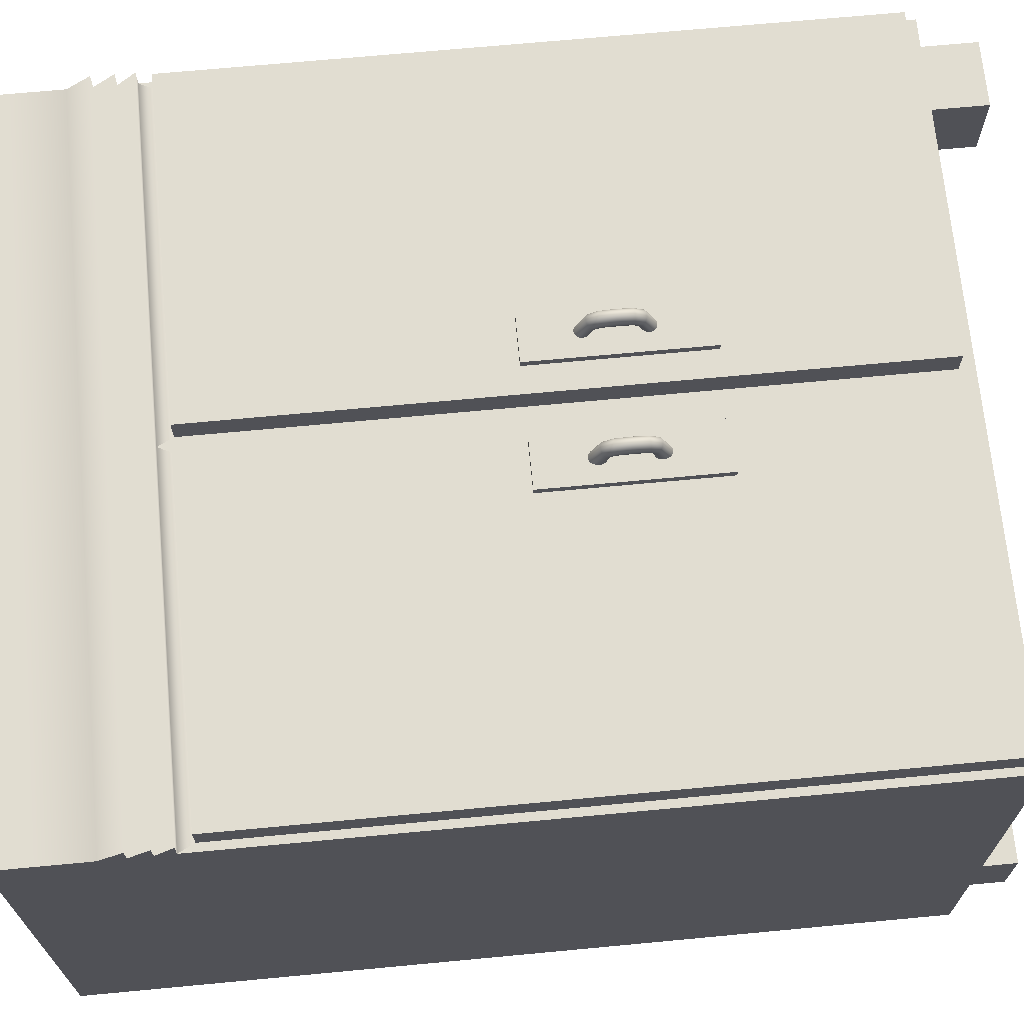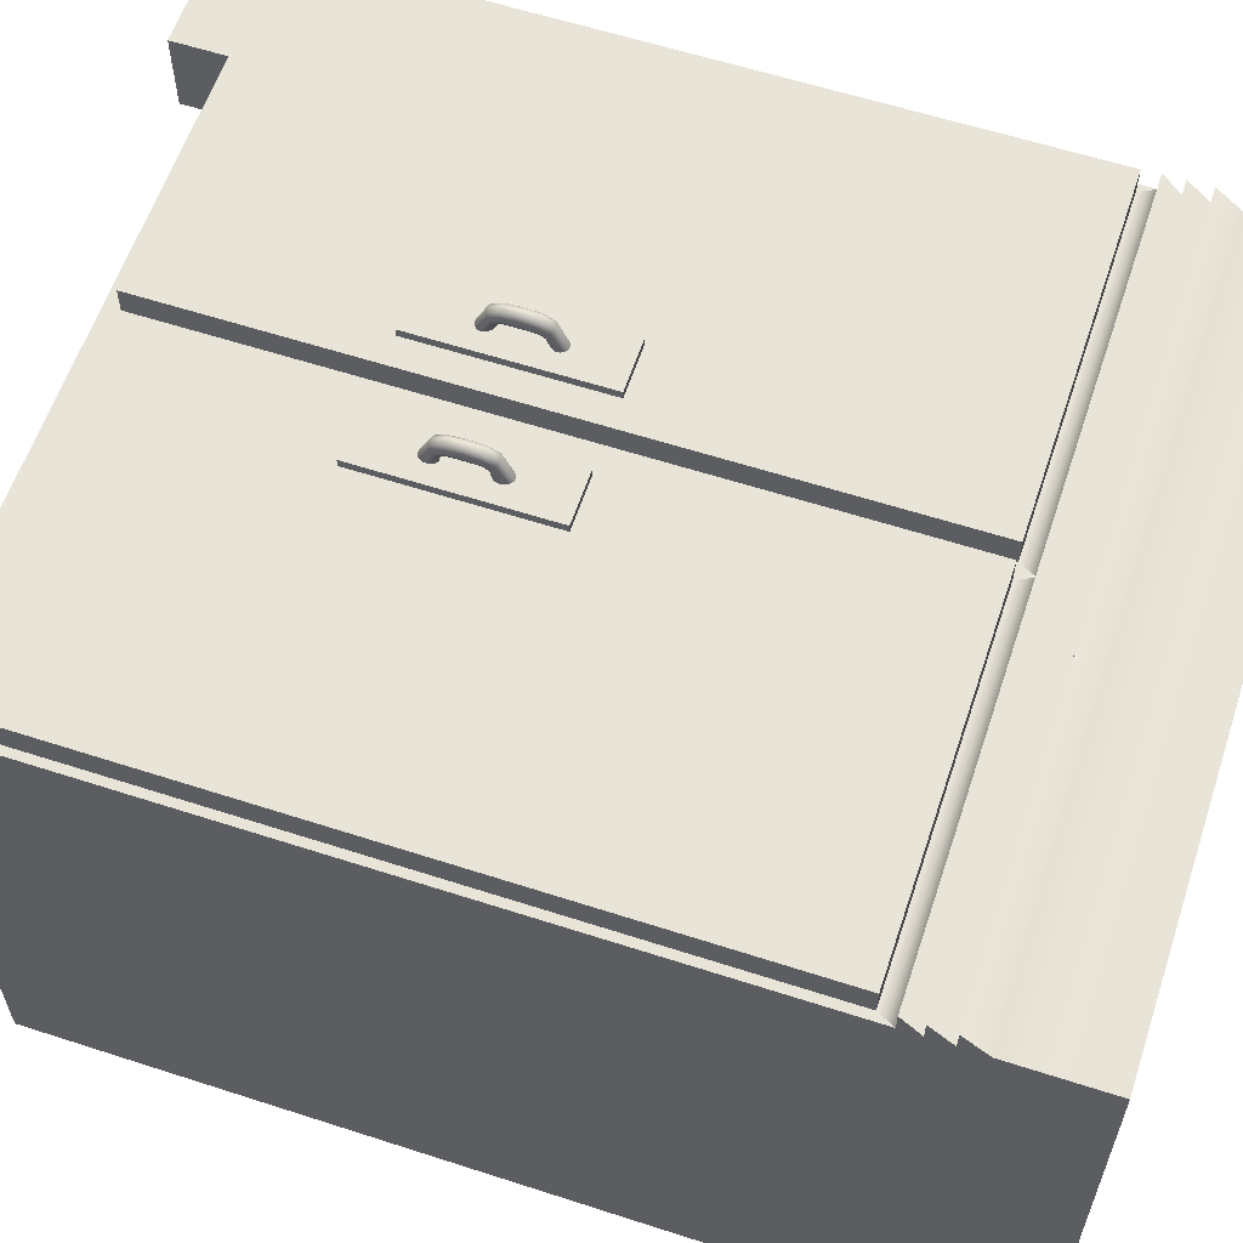
<metadata>
{"format":"obj","ext":"obj","renderer":"f3d","projection":"perspective","resolution":1024,"background":"white","views":[{"elev":68.8,"azim":-95.4,"up":"+Z"},{"elev":59.9,"azim":108.4,"up":"+Z"}]}
</metadata>
<code>
g default
v 0.3094 1.792 1.345
v 0.2996 1.792 1.34
v 0.2996 1.771 1.34
v 0.3094 1.771 1.345
v 0.3171 1.792 1.355
v 0.3171 1.771 1.355
v 0.3221 1.792 1.366
v 0.3221 1.771 1.366
v 0.2888 1.792 1.337
v 0.2888 1.771 1.338
v 0.2996 1.727 1.338
v 0.3094 1.726 1.344
v 0.3171 1.725 1.353
v 0.3238 1.792 1.379
v 0.3238 1.771 1.379
v 0.3221 1.724 1.364
v 0.3221 1.792 1.392
v 0.3221 1.771 1.392
v 0.3171 1.792 1.404
v 0.3171 1.771 1.404
v 0.3094 1.792 1.413
v 0.3094 1.771 1.413
v 0.2996 1.792 1.419
v 0.2996 1.771 1.419
v 0.2888 1.792 1.421
v 0.2888 1.771 1.421
v 0.2554 1.792 1.392
v 0.2604 1.792 1.404
v 0.2604 1.771 1.404
v 0.2554 1.771 1.392
v 0.2681 1.792 1.413
v 0.2681 1.771 1.413
v 0.2779 1.792 1.419
v 0.2779 1.771 1.419
v 0.2537 1.792 1.379
v 0.2537 1.771 1.379
v 0.2554 1.792 1.366
v 0.2554 1.771 1.366
v 0.2604 1.792 1.355
v 0.2604 1.771 1.355
v 0.2681 1.792 1.345
v 0.2681 1.771 1.345
v 0.2779 1.792 1.34
v 0.2779 1.771 1.34
v 0.2888 1.727 1.336
v 0.3238 1.722 1.376
v 0.3221 1.72 1.389
v 0.3171 1.719 1.4
v 0.3094 1.718 1.409
v 0.2996 1.717 1.415
v 0.2888 1.717 1.417
v 0.2604 1.719 1.4
v 0.2554 1.72 1.389
v 0.2681 1.718 1.409
v 0.2779 1.717 1.415
v 0.2537 1.722 1.376
v 0.2554 1.724 1.364
v 0.2604 1.725 1.353
v 0.2681 1.726 1.344
v 0.2779 1.727 1.338
v 0.2996 1.705 1.328
v 0.2888 1.705 1.326
v 0.3094 1.702 1.332
v 0.3171 1.698 1.339
v 0.3221 1.692 1.348
v 0.3238 1.685 1.357
v 0.3171 1.672 1.375
v 0.3221 1.678 1.367
v 0.3094 1.668 1.382
v 0.2996 1.665 1.386
v 0.2888 1.664 1.388
v 0.2681 1.667 1.382
v 0.2604 1.672 1.375
v 0.2554 1.677 1.366
v 0.2779 1.665 1.386
v 0.2537 1.684 1.357
v 0.2554 1.69 1.347
v 0.2604 1.696 1.339
v 0.2681 1.7 1.332
v 0.2779 1.704 1.328
v 0.3094 1.692 1.286
v 0.2996 1.695 1.285
v 0.2888 1.694 1.285
v 0.3171 1.684 1.286
v 0.3221 1.673 1.285
v 0.3238 1.659 1.285
v 0.3221 1.645 1.284
v 0.3171 1.632 1.283
v 0.3094 1.621 1.283
v 0.2996 1.615 1.283
v 0.2888 1.613 1.283
v 0.2779 1.615 1.283
v 0.2681 1.62 1.283
v 0.2604 1.628 1.283
v 0.2554 1.637 1.283
v 0.2537 1.648 1.283
v 0.2554 1.659 1.283
v 0.2604 1.67 1.283
v 0.2681 1.681 1.283
v 0.2779 1.689 1.284
v 0.3094 1.813 1.345
v 0.2996 1.813 1.34
v 0.3171 1.813 1.355
v 0.3221 1.813 1.366
v 0.2888 1.813 1.338
v 0.3094 1.857 1.344
v 0.2996 1.856 1.338
v 0.3171 1.858 1.353
v 0.3238 1.813 1.379
v 0.3221 1.86 1.364
v 0.3221 1.813 1.392
v 0.3171 1.813 1.404
v 0.3094 1.813 1.413
v 0.2996 1.813 1.419
v 0.2888 1.813 1.421
v 0.2554 1.813 1.392
v 0.2604 1.813 1.404
v 0.2681 1.813 1.413
v 0.2779 1.813 1.419
v 0.2537 1.813 1.379
v 0.2554 1.813 1.366
v 0.2604 1.813 1.355
v 0.2681 1.813 1.345
v 0.2779 1.813 1.34
v 0.2888 1.856 1.336
v 0.3238 1.861 1.376
v 0.3221 1.863 1.389
v 0.3171 1.864 1.4
v 0.3094 1.865 1.409
v 0.2996 1.866 1.415
v 0.2888 1.866 1.417
v 0.2554 1.863 1.389
v 0.2604 1.864 1.4
v 0.2681 1.865 1.409
v 0.2779 1.866 1.415
v 0.2537 1.861 1.376
v 0.2554 1.86 1.364
v 0.2604 1.858 1.353
v 0.2681 1.857 1.344
v 0.2779 1.856 1.338
v 0.2996 1.879 1.328
v 0.2888 1.878 1.326
v 0.3094 1.881 1.332
v 0.3171 1.886 1.339
v 0.3221 1.892 1.348
v 0.3238 1.898 1.357
v 0.3171 1.911 1.375
v 0.3221 1.905 1.367
v 0.3094 1.916 1.382
v 0.2996 1.919 1.386
v 0.2888 1.92 1.388
v 0.2604 1.911 1.375
v 0.2681 1.916 1.382
v 0.2554 1.906 1.366
v 0.2779 1.919 1.386
v 0.2537 1.9 1.357
v 0.2604 1.888 1.339
v 0.2554 1.893 1.347
v 0.2681 1.883 1.332
v 0.2779 1.88 1.328
v 0.3094 1.891 1.286
v 0.2996 1.888 1.285
v 0.2888 1.889 1.285
v 0.3171 1.899 1.286
v 0.3221 1.911 1.285
v 0.3238 1.924 1.285
v 0.3221 1.939 1.284
v 0.3094 1.962 1.283
v 0.3171 1.952 1.283
v 0.2996 1.968 1.283
v 0.2888 1.97 1.283
v 0.2681 1.963 1.283
v 0.2779 1.968 1.283
v 0.2604 1.955 1.283
v 0.2554 1.946 1.283
v 0.2537 1.935 1.283
v 0.2554 1.924 1.283
v 0.2604 1.913 1.283
v 0.2681 1.903 1.283
v 0.2779 1.894 1.284
v 0.4076 1.362 1.285
v 0.1667 1.362 1.285
v 0.1667 2.204 1.285
v 0.4076 2.204 1.285
v 0.4076 1.362 1.231
v 0.4076 2.204 1.231
v 0.1667 1.362 1.231
v 0.1667 2.204 1.231
v 1.748 0.2779 1.114
v 1.748 3.748 1.114
v 1.748 3.748 -1.421
v 1.748 0.2779 -1.421
v 0 0.2779 1.114
v 0 0.2779 -1.421
v 0 3.748 -1.421
v 0 3.748 1.114
v 0.0378 3.673 1.114
v 0.0378 0.353 1.114
v 1.71 0.353 1.114
v 1.71 3.673 1.114
v 0.0378 3.673 1.247
v 0.0378 0.353 1.247
v 1.71 0.353 1.247
v 1.71 3.673 1.247
v 0 4.508 -1.421
v 0 4.508 1.114
v 1.748 4.508 1.114
v 1.748 4.508 -1.421
v 0 4.32 -1.421
v 0 4.32 1.114
v 1.748 4.32 1.114
v 1.748 4.32 -1.421
v 0 3.84 1.114
v 1.748 3.84 1.114
v 1.748 3.84 1.209
v 0 3.84 1.209
v 0 3.748 1.209
v 1.748 3.748 1.209
v 1.748 3.947 1.114
v 0 3.947 1.114
v 1.748 3.947 1.209
v 0 3.947 1.209
v 1.748 4.065 1.114
v 0 4.065 1.114
v -0.3094 1.792 1.345
v -0.3094 1.771 1.345
v -0.2996 1.771 1.34
v -0.2996 1.792 1.34
v -0.3171 1.792 1.355
v -0.3171 1.771 1.355
v -0.3221 1.792 1.366
v -0.3221 1.771 1.366
v -0.2888 1.771 1.338
v -0.2888 1.792 1.337
v -0.3094 1.726 1.344
v -0.2996 1.727 1.338
v -0.3171 1.725 1.353
v -0.3238 1.792 1.379
v -0.3238 1.771 1.379
v -0.3221 1.724 1.364
v -0.3221 1.792 1.392
v -0.3221 1.771 1.392
v -0.3171 1.792 1.404
v -0.3171 1.771 1.404
v -0.3094 1.792 1.413
v -0.3094 1.771 1.413
v -0.2996 1.792 1.419
v -0.2996 1.771 1.419
v -0.2888 1.792 1.421
v -0.2888 1.771 1.421
v -0.2554 1.792 1.392
v -0.2554 1.771 1.392
v -0.2604 1.771 1.404
v -0.2604 1.792 1.404
v -0.2681 1.771 1.413
v -0.2681 1.792 1.413
v -0.2779 1.771 1.419
v -0.2779 1.792 1.419
v -0.2537 1.792 1.379
v -0.2537 1.771 1.379
v -0.2554 1.792 1.366
v -0.2554 1.771 1.366
v -0.2604 1.792 1.355
v -0.2604 1.771 1.355
v -0.2681 1.792 1.345
v -0.2681 1.771 1.345
v -0.2779 1.792 1.34
v -0.2779 1.771 1.34
v -0.2888 1.727 1.336
v -0.3238 1.722 1.376
v -0.3221 1.72 1.389
v -0.3171 1.719 1.4
v -0.3094 1.718 1.409
v -0.2996 1.717 1.415
v -0.2888 1.717 1.417
v -0.2554 1.72 1.389
v -0.2604 1.719 1.4
v -0.2681 1.718 1.409
v -0.2779 1.717 1.415
v -0.2537 1.722 1.376
v -0.2554 1.724 1.364
v -0.2604 1.725 1.353
v -0.2681 1.726 1.344
v -0.2779 1.727 1.338
v -0.2996 1.705 1.328
v -0.2888 1.705 1.326
v -0.3094 1.702 1.332
v -0.3171 1.698 1.339
v -0.3221 1.692 1.348
v -0.3238 1.685 1.357
v -0.3171 1.672 1.375
v -0.3221 1.678 1.367
v -0.3094 1.668 1.382
v -0.2996 1.665 1.386
v -0.2888 1.664 1.388
v -0.2604 1.672 1.375
v -0.2681 1.667 1.382
v -0.2554 1.677 1.366
v -0.2779 1.665 1.386
v -0.2537 1.684 1.357
v -0.2604 1.696 1.339
v -0.2554 1.69 1.347
v -0.2681 1.7 1.332
v -0.2779 1.704 1.328
v -0.3094 1.692 1.286
v -0.2996 1.695 1.285
v -0.2888 1.694 1.285
v -0.3171 1.684 1.286
v -0.3221 1.673 1.285
v -0.3238 1.659 1.285
v -0.3221 1.645 1.284
v -0.3094 1.621 1.283
v -0.3171 1.632 1.283
v -0.2996 1.615 1.283
v -0.2888 1.613 1.283
v -0.2681 1.62 1.283
v -0.2779 1.615 1.283
v -0.2604 1.628 1.283
v -0.2554 1.637 1.283
v -0.2537 1.648 1.283
v -0.2554 1.659 1.283
v -0.2604 1.67 1.283
v -0.2681 1.681 1.283
v -0.2779 1.689 1.284
v -0.2996 1.813 1.34
v -0.3094 1.813 1.345
v -0.3171 1.813 1.355
v -0.3221 1.813 1.366
v -0.2888 1.813 1.338
v -0.2996 1.856 1.338
v -0.3094 1.857 1.344
v -0.3171 1.858 1.353
v -0.3238 1.813 1.379
v -0.3221 1.86 1.364
v -0.3221 1.813 1.392
v -0.3171 1.813 1.404
v -0.3094 1.813 1.413
v -0.2996 1.813 1.419
v -0.2888 1.813 1.421
v -0.2604 1.813 1.404
v -0.2554 1.813 1.392
v -0.2681 1.813 1.413
v -0.2779 1.813 1.419
v -0.2537 1.813 1.379
v -0.2554 1.813 1.366
v -0.2604 1.813 1.355
v -0.2681 1.813 1.345
v -0.2779 1.813 1.34
v -0.2888 1.856 1.336
v -0.3238 1.861 1.376
v -0.3221 1.863 1.389
v -0.3171 1.864 1.4
v -0.3094 1.865 1.409
v -0.2996 1.866 1.415
v -0.2888 1.866 1.417
v -0.2604 1.864 1.4
v -0.2554 1.863 1.389
v -0.2681 1.865 1.409
v -0.2779 1.866 1.415
v -0.2537 1.861 1.376
v -0.2554 1.86 1.364
v -0.2604 1.858 1.353
v -0.2681 1.857 1.344
v -0.2779 1.856 1.338
v -0.2996 1.879 1.328
v -0.2888 1.878 1.326
v -0.3094 1.881 1.332
v -0.3171 1.886 1.339
v -0.3221 1.892 1.348
v -0.3238 1.898 1.357
v -0.3171 1.911 1.375
v -0.3221 1.905 1.367
v -0.3094 1.916 1.382
v -0.2996 1.919 1.386
v -0.2888 1.92 1.388
v -0.2681 1.916 1.382
v -0.2604 1.911 1.375
v -0.2554 1.906 1.366
v -0.2779 1.919 1.386
v -0.2537 1.9 1.357
v -0.2554 1.893 1.347
v -0.2604 1.888 1.339
v -0.2681 1.883 1.332
v -0.2779 1.88 1.328
v -0.3094 1.891 1.286
v -0.2996 1.888 1.285
v -0.2888 1.889 1.285
v -0.3171 1.899 1.286
v -0.3221 1.911 1.285
v -0.3238 1.924 1.285
v -0.3221 1.939 1.284
v -0.3171 1.952 1.283
v -0.3094 1.962 1.283
v -0.2996 1.968 1.283
v -0.2888 1.97 1.283
v -0.2779 1.968 1.283
v -0.2681 1.963 1.283
v -0.2604 1.955 1.283
v -0.2554 1.946 1.283
v -0.2537 1.935 1.283
v -0.2554 1.924 1.283
v -0.2604 1.913 1.283
v -0.2681 1.903 1.283
v -0.2779 1.894 1.284
v -0.4076 1.362 1.285
v -0.4076 2.204 1.285
v -0.1667 2.204 1.285
v -0.1667 1.362 1.285
v -0.4076 1.362 1.231
v -0.4076 2.204 1.231
v -0.1667 1.362 1.231
v -0.1667 2.204 1.231
v -0.0378 3.673 1.247
v -0.0378 0.353 1.247
v -1.71 0.353 1.247
v -1.71 3.673 1.247
v -1.748 4.508 1.114
v -1.748 4.508 -1.421
v -1.748 3.748 -1.421
v -1.748 0.2779 -1.421
v -1.748 0.2779 1.114
v -1.748 3.748 1.114
v -0.0378 0.353 1.114
v -0.0378 3.673 1.114
v -1.71 0.353 1.114
v -1.71 3.673 1.114
v -1.748 4.32 1.114
v -1.748 4.32 -1.421
v -1.748 3.84 1.114
v -1.748 3.84 1.209
v -1.748 4.065 1.114
v -1.748 3.947 1.114
v -1.748 3.748 1.209
v -1.748 3.947 1.209
v -1.306 0.2779 1.045
v -1.628 0.2779 1.045
v -1.306 0 1.045
v -1.628 0 1.045
v -1.306 0 0.6678
v -1.628 0 0.6678
v -1.306 0.2779 0.6678
v -1.628 0.2779 0.6678
v -1.306 0.2779 -0.9642
v -1.628 0.2779 -0.9642
v -1.306 0 -0.9642
v -1.628 0 -0.9642
v -1.306 0 -1.341
v -1.628 0 -1.341
v -1.306 0.2779 -1.341
v -1.628 0.2779 -1.341
v 1.646 0.2779 -0.9642
v 1.324 0.2779 -0.9642
v 1.646 0 -0.9642
v 1.324 0 -0.9642
v 1.646 0 -1.341
v 1.324 0 -1.341
v 1.646 0.2779 -1.341
v 1.324 0.2779 -1.341
v 1.646 0.2779 1.045
v 1.324 0.2779 1.045
v 1.646 0 1.045
v 1.324 0 1.045
v 1.646 0 0.6678
v 1.324 0 0.6678
v 1.646 0.2779 0.6678
v 1.324 0.2779 0.6678
g industrial_fridge
f 1 4 3 2
f 5 6 4 1
f 7 8 6 5
f 2 3 10 9
f 4 12 11 3
f 6 13 12 4
f 14 15 8 7
f 8 16 13 6
f 17 18 15 14
f 19 20 18 17
f 21 22 20 19
f 23 24 22 21
f 25 26 24 23
f 27 30 29 28
f 28 29 32 31
f 31 32 34 33
f 33 34 26 25
f 35 36 30 27
f 37 38 36 35
f 39 40 38 37
f 41 42 40 39
f 43 44 42 41
f 9 10 44 43
f 3 11 45 10
f 15 46 16 8
f 47 46 15 18
f 48 47 18 20
f 49 48 20 22
f 50 49 22 24
f 51 50 24 26
f 30 53 52 29
f 29 52 54 32
f 32 54 55 34
f 34 55 51 26
f 36 56 53 30
f 57 56 36 38
f 58 57 38 40
f 59 58 40 42
f 60 59 42 44
f 45 60 44 10
f 61 62 45 11
f 63 61 11 12
f 64 63 12 13
f 65 64 13 16
f 66 65 16 46
f 67 68 47 48
f 68 66 46 47
f 69 67 48 49
f 70 69 49 50
f 71 70 50 51
f 52 73 72 54
f 53 74 73 52
f 54 72 75 55
f 55 75 71 51
f 56 76 74 53
f 58 78 77 57
f 57 77 76 56
f 59 79 78 58
f 60 80 79 59
f 62 80 60 45
f 81 82 61 63
f 82 83 62 61
f 84 81 63 64
f 85 84 64 65
f 86 85 65 66
f 87 86 66 68
f 69 89 88 67
f 67 88 87 68
f 70 90 89 69
f 91 90 70 71
f 72 93 92 75
f 73 94 93 72
f 74 95 94 73
f 75 92 91 71
f 76 96 95 74
f 77 97 96 76
f 78 98 97 77
f 99 98 78 79
f 100 99 79 80
f 83 100 80 62
f 96 97 98 99 100 83 82 81 84 85 86 87 88 89 90 91 92 93 94 95
f 1 2 102 101
f 5 1 101 103
f 7 5 103 104
f 2 9 105 102
f 101 102 107 106
f 103 101 106 108
f 14 7 104 109
f 104 103 108 110
f 17 14 109 111
f 19 17 111 112
f 21 19 112 113
f 23 21 113 114
f 25 23 114 115
f 27 28 117 116
f 28 31 118 117
f 31 33 119 118
f 33 25 115 119
f 35 27 116 120
f 37 35 120 121
f 39 37 121 122
f 41 39 122 123
f 43 41 123 124
f 9 43 124 105
f 102 105 125 107
f 109 104 110 126
f 127 111 109 126
f 128 112 111 127
f 129 113 112 128
f 130 114 113 129
f 131 115 114 130
f 116 117 133 132
f 117 118 134 133
f 118 119 135 134
f 119 115 131 135
f 120 116 132 136
f 137 121 120 136
f 138 122 121 137
f 139 123 122 138
f 140 124 123 139
f 125 105 124 140
f 141 107 125 142
f 143 106 107 141
f 144 108 106 143
f 145 110 108 144
f 146 126 110 145
f 147 128 127 148
f 148 127 126 146
f 149 129 128 147
f 150 130 129 149
f 151 131 130 150
f 133 134 153 152
f 132 133 152 154
f 134 135 155 153
f 135 131 151 155
f 136 132 154 156
f 138 137 158 157
f 137 136 156 158
f 139 138 157 159
f 140 139 159 160
f 142 125 140 160
f 161 143 141 162
f 162 141 142 163
f 164 144 143 161
f 165 145 144 164
f 166 146 145 165
f 167 148 146 166
f 149 147 169 168
f 147 148 167 169
f 150 149 168 170
f 171 151 150 170
f 153 155 173 172
f 152 153 172 174
f 154 152 174 175
f 155 151 171 173
f 156 154 175 176
f 158 156 176 177
f 157 158 177 178
f 179 159 157 178
f 180 160 159 179
f 163 142 160 180
f 176 175 174 172 173 171 170 168 169 167 166 165 164 161 162 163 180 179 178 177
f 181 184 183 182
f 185 186 184 181
f 185 181 182 187
f 182 183 188 187
f 184 186 188 183
f 186 185 187 188
f 201 202 203 204
f 205 206 207 208
f 194 195 191 192
f 193 194 192 189
f 189 192 191 190
f 196 193 198 197
f 193 189 199 198
f 189 190 200 199
f 190 196 197 200
f 197 198 202 201
f 198 199 203 202
f 199 200 204 203
f 200 197 201 204
f 210 211 207 206
f 211 212 208 207
f 212 209 205 208
f 213 214 215 216
f 223 219 214 190 191 212 211
f 191 195 209 212
f 217 218 214 213
f 216 215 219 220
f 196 190 218 217
f 220 219 221 222
f 222 221 223 224
f 224 223 211 210
f 223 221 219
f 214 219 215
f 190 214 218
f 225 228 227 226
f 229 225 226 230
f 231 229 230 232
f 228 234 233 227
f 226 227 236 235
f 230 226 235 237
f 238 231 232 239
f 232 230 237 240
f 241 238 239 242
f 243 241 242 244
f 245 243 244 246
f 247 245 246 248
f 249 247 248 250
f 251 254 253 252
f 254 256 255 253
f 256 258 257 255
f 258 249 250 257
f 259 251 252 260
f 261 259 260 262
f 263 261 262 264
f 265 263 264 266
f 267 265 266 268
f 234 267 268 233
f 227 233 269 236
f 239 232 240 270
f 271 242 239 270
f 272 244 242 271
f 273 246 244 272
f 274 248 246 273
f 275 250 248 274
f 252 253 277 276
f 253 255 278 277
f 255 257 279 278
f 257 250 275 279
f 260 252 276 280
f 281 262 260 280
f 282 264 262 281
f 283 266 264 282
f 284 268 266 283
f 269 233 268 284
f 285 236 269 286
f 287 235 236 285
f 288 237 235 287
f 289 240 237 288
f 290 270 240 289
f 291 272 271 292
f 292 271 270 290
f 293 273 272 291
f 294 274 273 293
f 295 275 274 294
f 277 278 297 296
f 276 277 296 298
f 278 279 299 297
f 279 275 295 299
f 280 276 298 300
f 282 281 302 301
f 281 280 300 302
f 283 282 301 303
f 284 283 303 304
f 286 269 284 304
f 305 287 285 306
f 306 285 286 307
f 308 288 287 305
f 309 289 288 308
f 310 290 289 309
f 311 292 290 310
f 293 291 313 312
f 291 292 311 313
f 294 293 312 314
f 315 295 294 314
f 297 299 317 316
f 296 297 316 318
f 298 296 318 319
f 299 295 315 317
f 300 298 319 320
f 302 300 320 321
f 301 302 321 322
f 323 303 301 322
f 324 304 303 323
f 307 286 304 324
f 320 319 318 316 317 315 314 312 313 311 310 309 308 305 306 307 324 323 322 321
f 225 326 325 228
f 229 327 326 225
f 231 328 327 229
f 228 325 329 234
f 326 331 330 325
f 327 332 331 326
f 238 333 328 231
f 328 334 332 327
f 241 335 333 238
f 243 336 335 241
f 245 337 336 243
f 247 338 337 245
f 249 339 338 247
f 251 341 340 254
f 254 340 342 256
f 256 342 343 258
f 258 343 339 249
f 259 344 341 251
f 261 345 344 259
f 263 346 345 261
f 265 347 346 263
f 267 348 347 265
f 234 329 348 267
f 325 330 349 329
f 333 350 334 328
f 351 350 333 335
f 352 351 335 336
f 353 352 336 337
f 354 353 337 338
f 355 354 338 339
f 341 357 356 340
f 340 356 358 342
f 342 358 359 343
f 343 359 355 339
f 344 360 357 341
f 361 360 344 345
f 362 361 345 346
f 363 362 346 347
f 364 363 347 348
f 349 364 348 329
f 365 366 349 330
f 367 365 330 331
f 368 367 331 332
f 369 368 332 334
f 370 369 334 350
f 371 372 351 352
f 372 370 350 351
f 373 371 352 353
f 374 373 353 354
f 375 374 354 355
f 356 377 376 358
f 357 378 377 356
f 358 376 379 359
f 359 379 375 355
f 360 380 378 357
f 362 382 381 361
f 361 381 380 360
f 363 383 382 362
f 364 384 383 363
f 366 384 364 349
f 385 386 365 367
f 386 387 366 365
f 388 385 367 368
f 389 388 368 369
f 390 389 369 370
f 391 390 370 372
f 373 393 392 371
f 371 392 391 372
f 374 394 393 373
f 395 394 374 375
f 376 397 396 379
f 377 398 397 376
f 378 399 398 377
f 379 396 395 375
f 380 400 399 378
f 381 401 400 380
f 382 402 401 381
f 403 402 382 383
f 404 403 383 384
f 387 404 384 366
f 400 401 402 403 404 387 386 385 388 389 390 391 392 393 394 395 396 397 398 399
f 405 408 407 406
f 409 405 406 410
f 409 411 408 405
f 408 411 412 407
f 406 407 412 410
f 410 412 411 409
f 413 416 415 414
f 205 418 417 206
f 194 420 419 195
f 193 421 420 194
f 421 422 419 420
f 196 424 423 193
f 193 423 425 421
f 421 425 426 422
f 422 426 424 196
f 424 413 414 423
f 423 414 415 425
f 425 415 416 426
f 426 416 413 424
f 210 206 417 427
f 427 417 418 428
f 428 418 205 209
f 213 216 430 429
f 431 427 428 419 422 429 432
f 419 428 209 195
f 217 213 429 433
f 216 220 432 430
f 196 217 433 422
f 220 222 434 432
f 222 224 431 434
f 224 210 427 431
f 431 432 434
f 429 430 432
f 422 433 429
f 435 436 438 437
f 437 438 440 439
f 439 440 442 441
f 441 442 436 435
f 436 442 440 438
f 441 435 437 439
f 443 444 446 445
f 445 446 448 447
f 447 448 450 449
f 449 450 444 443
f 444 450 448 446
f 449 443 445 447
f 451 452 454 453
f 453 454 456 455
f 455 456 458 457
f 457 458 452 451
f 452 458 456 454
f 457 451 453 455
f 459 460 462 461
f 461 462 464 463
f 463 464 466 465
f 465 466 460 459
f 460 466 464 462
f 465 459 461 463

</code>
